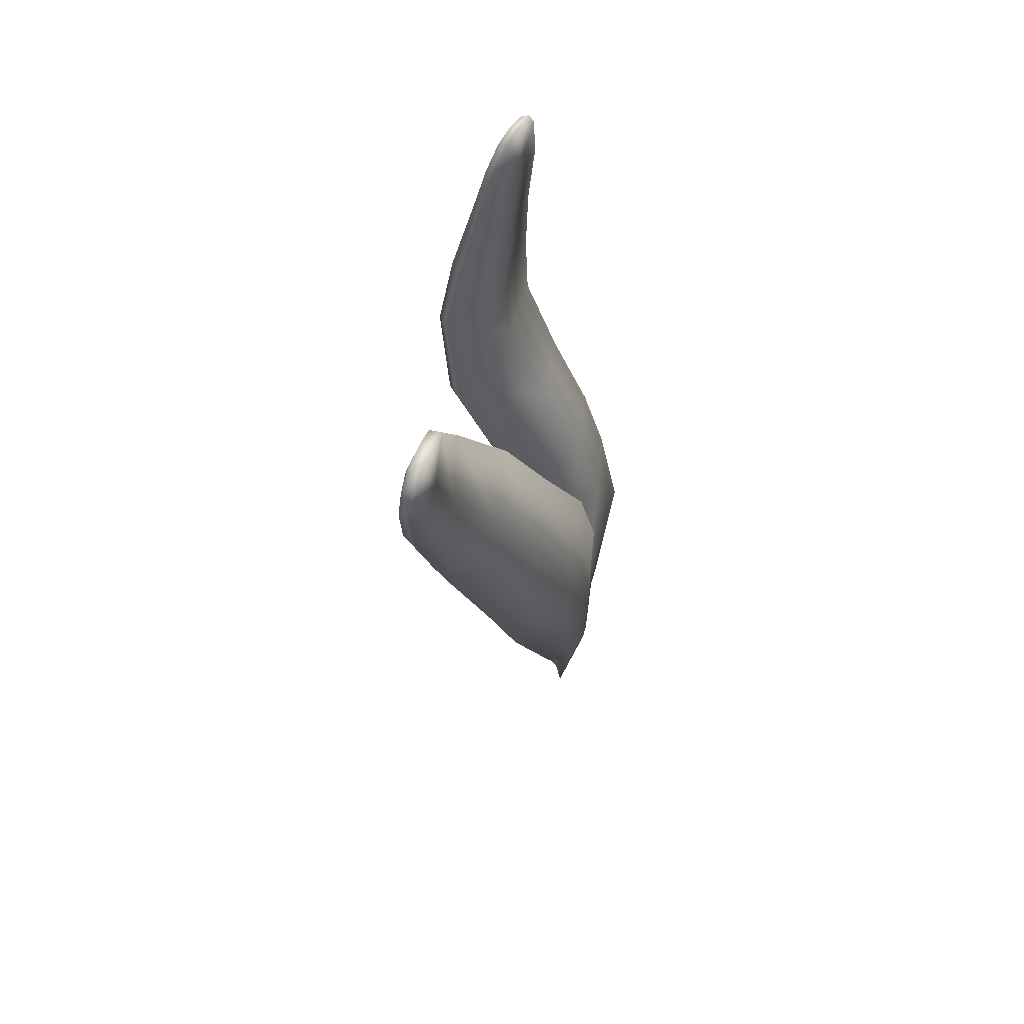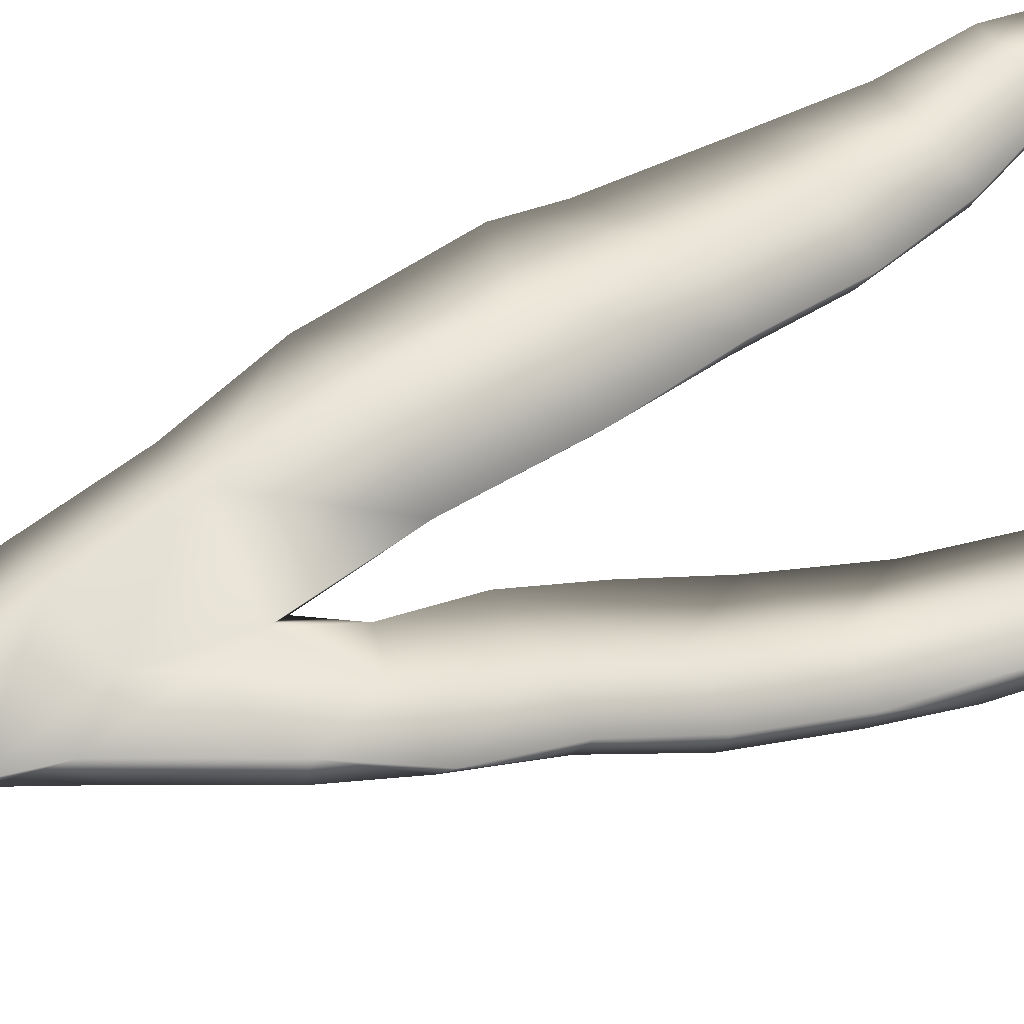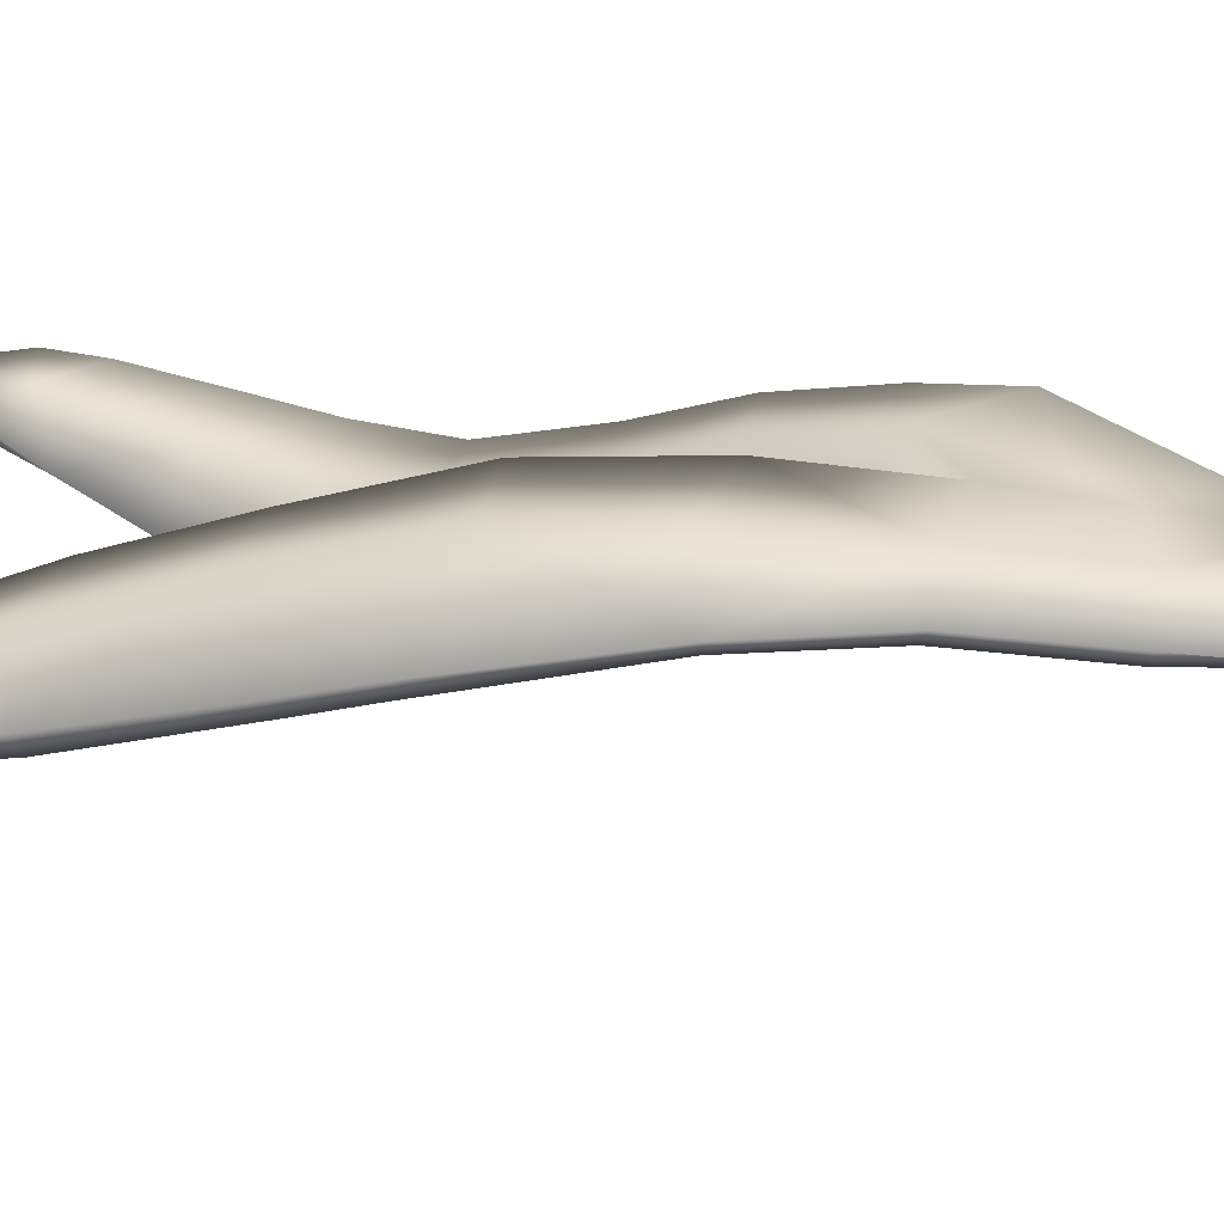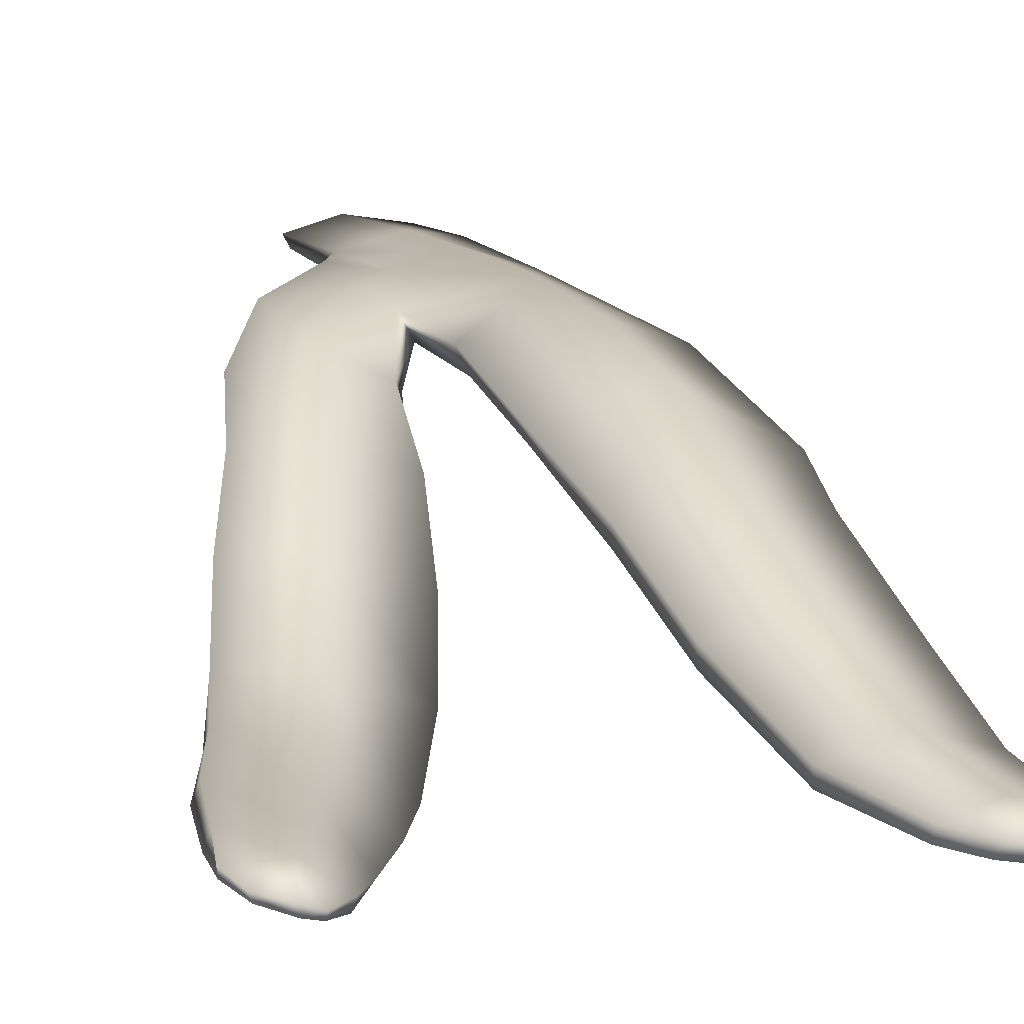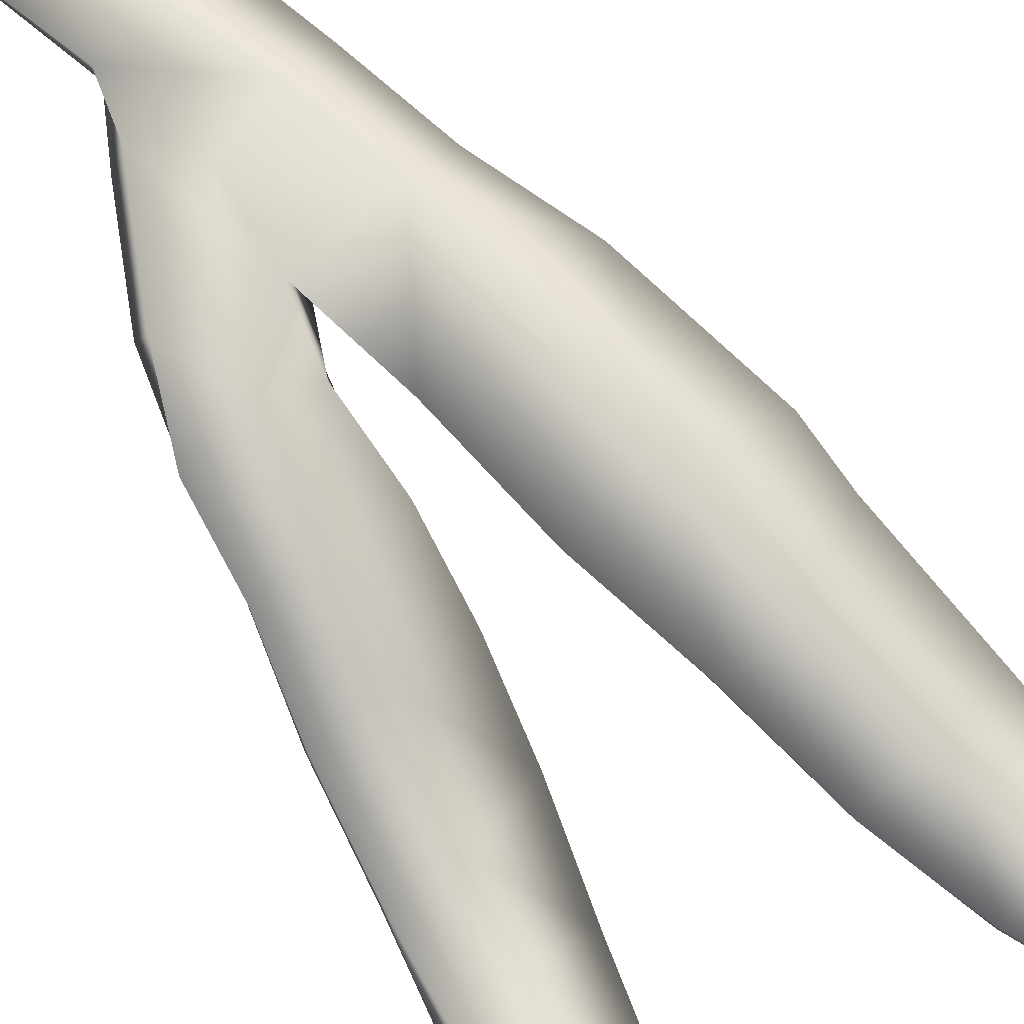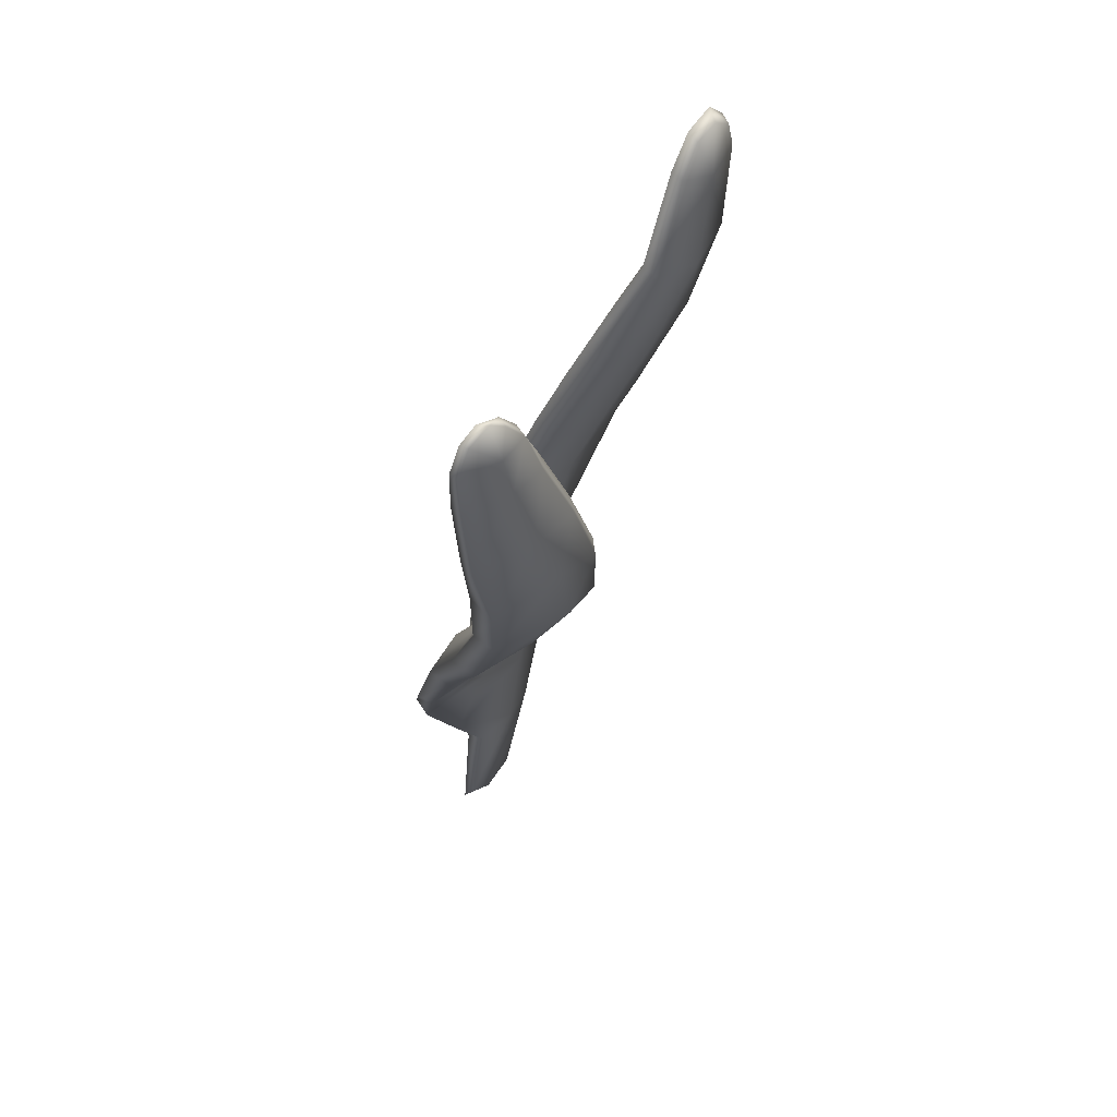
<metadata>
{"format":"obj","ext":"obj","renderer":"f3d","projection":"perspective","resolution":1024,"background":"white","views":[{"elev":66.1,"azim":-75.0,"up":"+Y"},{"elev":64.1,"azim":66.2,"up":"+Z"},{"elev":32.2,"azim":-70.3,"up":"+Z"},{"elev":17.5,"azim":171.0,"up":"+Z"},{"elev":68.8,"azim":146.1,"up":"+Z"},{"elev":57.3,"azim":123.1,"up":"+Y"}]}
</metadata>
<code>
g default
v -4.005 0.7929 -24.6
v -3.479 1.08 -24.69
v -3.79 2.232 -24.59
v -4.416 2.01 -24.48
v -4.936 1.496 -24.67
v -4.593 0.8944 -24.68
v -4.789 3.136 -24.41
v -5.323 3.037 -24.61
v -4.081 3.377 -24.48
v -4.019 4.366 -24.54
v -5.073 4.311 -24.34
v -5.585 4.205 -24.57
v -5.324 5.63 -24.33
v -6.028 5.354 -24.62
v -4.273 5.665 -24.48
v -4.502 7.053 -24.64
v -5.517 6.849 -24.46
v -6.483 7.017 -24.96
v -5.748 8.261 -24.9
v -6.545 7.694 -25.19
v -4.907 8.336 -25
v -5.213 9.513 -25.4
v -6.026 9.441 -25.31
v -6.782 9.203 -25.61
v -6.309 10.45 -25.69
v -6.937 10.38 -25.88
v -5.685 10.62 -25.8
v -6.153 11.61 -25.81
v -6.627 11.4 -25.75
v -7.061 11.32 -25.84
v -6.805 11.96 -25.83
v -7.026 11.71 -25.87
v -6.458 11.9 -25.8
v -4.838 2.057 -24.8
v -4.365 0.7796 -24.78
v -5.236 3.076 -24.77
v -5.443 4.29 -24.77
v -5.846 5.401 -24.83
v -6.356 7.005 -25.16
v -6.421 7.633 -25.38
v -6.632 9.17 -25.86
v -6.835 10.39 -26.08
v -7.028 11.36 -26.01
v -6.94 11.7 -26
v -6.705 11.9 -25.97
v -6.419 11.86 -25.93
v -6.142 11.57 -25.94
v -5.705 10.58 -25.98
v -5.258 9.375 -25.65
v -4.932 8.19 -25.22
v -4.577 6.972 -24.84
v -4.384 5.62 -24.73
v -4.126 4.562 -24.74
v -4.928 4.262 -24.84
v -5.203 5.504 -24.9
v -5.487 6.803 -25.08
v -5.578 7.583 -25.33
v -5.911 9.155 -25.84
v -6.26 10.34 -26.13
v -6.551 11.36 -26.08
v -3.629 2.921 -24.5
v -3.86 3.853 -24.48
v -3.369 4.985 -24.62
v -3.001 4.279 -24.44
v -3.922 5.063 -24.9
v -2.679 5.153 -24.75
v -2.608 6.118 -25.03
v -3.234 6.005 -24.96
v -4.004 5.964 -25.33
v -3.124 6.96 -25.45
v -3.974 6.855 -25.89
v -2.435 7.069 -25.51
v -2.32 8.156 -25.92
v -3.015 8.175 -25.95
v -3.84 7.83 -26.39
v -2.941 8.966 -26.06
v -3.573 8.971 -26.58
v -2.249 9.038 -25.96
v -2.135 9.871 -25.97
v -2.759 9.87 -26.03
v -3.343 9.906 -26.44
v -2.663 10.64 -25.98
v -3.081 10.77 -26.28
v -2.134 10.77 -25.9
v -2.125 11.31 -25.92
v -2.58 11.18 -25.95
v -2.903 11.35 -26.13
v -2.49 11.7 -25.98
v -2.712 11.64 -26.08
v -2.27 11.61 -25.94
v -2.132 11.28 -26.01
v -2.298 11.59 -26.03
v -2.082 10.77 -26.06
v -2.072 9.856 -26.14
v -2.202 8.934 -26.27
v -2.34 8.054 -26.18
v -2.461 6.958 -25.79
v -2.648 5.968 -25.26
v -2.754 5.028 -24.9
v -2.933 4.179 -24.64
v -3.466 3.008 -24.68
v -3.827 2.27 -24.79
v -3.532 1.201 -24.79
v -3.868 0.8585 -24.81
v -4.383 2.17 -24.86
v -4.677 3.226 -24.84
v -3.944 3.794 -24.79
v -3.526 4.453 -24.91
v -3.457 4.959 -25.11
v -3.332 5.855 -25.51
v -3.257 6.765 -26.02
v -3.152 8.06 -26.58
v -2.903 9.16 -26.62
v -2.674 9.907 -26.48
v -2.559 10.77 -26.32
v -2.542 11.27 -26.23
v -2.549 11.7 -26.09
v -2.696 11.58 -26.17
v -2.87 11.3 -26.26
v -2.975 10.74 -26.38
v -3.227 9.839 -26.58
v -3.439 8.921 -26.7
v -3.726 7.773 -26.53
v -3.845 6.647 -25.98
v -3.896 5.676 -25.45
v -4.003 4.802 -25.04
g seaweed2 group3 kelp foliage
f 1 2 4
f 4 2 3
f 1 4 6
f 6 4 5
f 7 8 4
f 4 8 5
f 4 3 7
f 7 3 9
f 7 9 11
f 11 9 10
f 7 11 8
f 8 11 12
f 13 14 11
f 11 14 12
f 10 15 11
f 11 15 13
f 15 16 13
f 13 16 17
f 13 17 14
f 14 17 18
f 17 19 18
f 18 19 20
f 16 21 17
f 17 21 19
f 21 22 19
f 19 22 23
f 23 24 19
f 19 24 20
f 23 25 24
f 24 25 26
f 22 27 23
f 23 27 25
f 27 28 25
f 25 28 29
f 25 29 26
f 26 29 30
f 31 32 29
f 29 32 30
f 28 33 29
f 29 33 31
f 34 35 5
f 5 35 6
f 5 8 34
f 34 8 36
f 8 12 36
f 36 12 37
f 12 14 37
f 37 14 38
f 14 18 38
f 38 18 39
f 18 20 39
f 39 20 40
f 24 41 20
f 20 41 40
f 24 26 41
f 41 26 42
f 26 30 42
f 42 30 43
f 30 32 43
f 43 32 44
f 32 31 44
f 44 31 45
f 31 33 45
f 45 33 46
f 33 28 46
f 46 28 47
f 28 27 47
f 47 27 48
f 27 22 48
f 48 22 49
f 22 21 49
f 49 21 50
f 21 16 50
f 50 16 51
f 16 15 51
f 51 15 52
f 10 53 15
f 15 53 52
f 52 53 55
f 55 53 54
f 54 37 55
f 55 37 38
f 39 56 38
f 38 56 55
f 56 51 55
f 55 51 52
f 40 57 39
f 39 57 56
f 56 57 51
f 51 57 50
f 41 58 40
f 40 58 57
f 57 58 50
f 50 58 49
f 49 58 48
f 48 58 59
f 58 41 59
f 59 41 42
f 43 60 42
f 42 60 59
f 59 60 48
f 48 60 47
f 47 60 46
f 46 60 45
f 43 44 60
f 60 44 45
f 3 61 9
f 9 61 62
f 61 64 62
f 9 62 10
f 62 63 10
f 10 63 65
f 62 64 63
f 63 64 66
f 63 66 68
f 68 66 67
f 63 68 65
f 65 68 69
f 68 70 69
f 69 70 71
f 68 67 70
f 70 67 72
f 70 72 74
f 74 72 73
f 74 75 70
f 70 75 71
f 76 77 74
f 74 77 75
f 74 73 76
f 76 73 78
f 76 78 80
f 80 78 79
f 80 81 76
f 76 81 77
f 82 83 80
f 80 83 81
f 80 79 82
f 82 79 84
f 82 84 86
f 86 84 85
f 82 86 83
f 83 86 87
f 88 89 86
f 86 89 87
f 85 90 86
f 86 90 88
f 91 92 85
f 85 92 90
f 85 84 91
f 91 84 93
f 84 79 93
f 93 79 94
f 79 78 94
f 94 78 95
f 78 73 95
f 95 73 96
f 73 72 96
f 96 72 97
f 72 67 97
f 97 67 98
f 67 66 98
f 98 66 99
f 66 64 99
f 99 64 100
f 61 101 64
f 64 101 100
f 3 102 61
f 61 102 101
f 2 103 3
f 3 103 102
f 102 103 105
f 105 103 104
f 104 35 105
f 105 35 34
f 36 106 34
f 34 106 105
f 37 54 36
f 36 54 106
f 102 105 101
f 101 105 106
f 101 106 107
f 107 106 54
f 54 53 107
f 101 107 100
f 100 107 108
f 100 108 99
f 99 108 109
f 109 110 99
f 99 110 98
f 110 111 98
f 98 111 97
f 111 112 97
f 97 112 96
f 112 113 96
f 96 113 95
f 113 114 95
f 95 114 94
f 114 115 94
f 94 115 93
f 115 116 93
f 93 116 91
f 91 116 92
f 92 116 117
f 117 88 92
f 92 88 90
f 88 117 89
f 89 117 118
f 89 118 87
f 87 118 119
f 87 119 83
f 83 119 120
f 83 120 81
f 81 120 121
f 81 121 77
f 77 121 122
f 77 122 75
f 75 122 123
f 75 123 71
f 71 123 124
f 71 124 69
f 69 124 125
f 69 125 65
f 65 125 126
f 126 53 65
f 65 53 10
f 107 53 108
f 108 53 126
f 108 126 109
f 126 125 109
f 109 125 110
f 125 124 110
f 110 124 111
f 124 123 111
f 111 123 112
f 123 122 112
f 112 122 113
f 122 121 113
f 113 121 114
f 121 120 114
f 114 120 115
f 120 119 115
f 115 119 116
f 119 118 116
f 116 118 117
f 6 35 1
f 1 35 104
f 103 2 104
f 104 2 1

</code>
